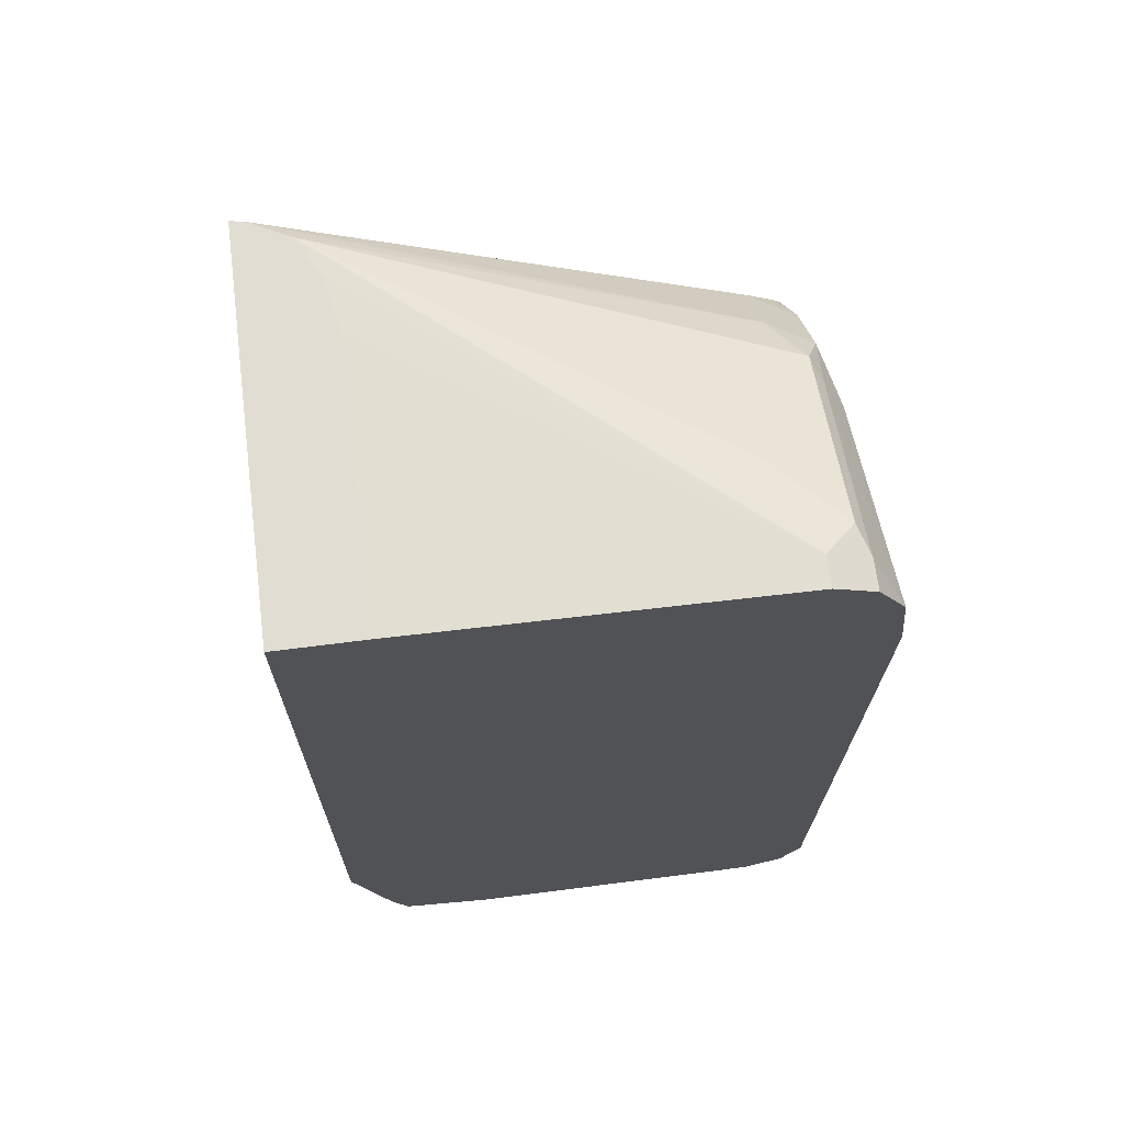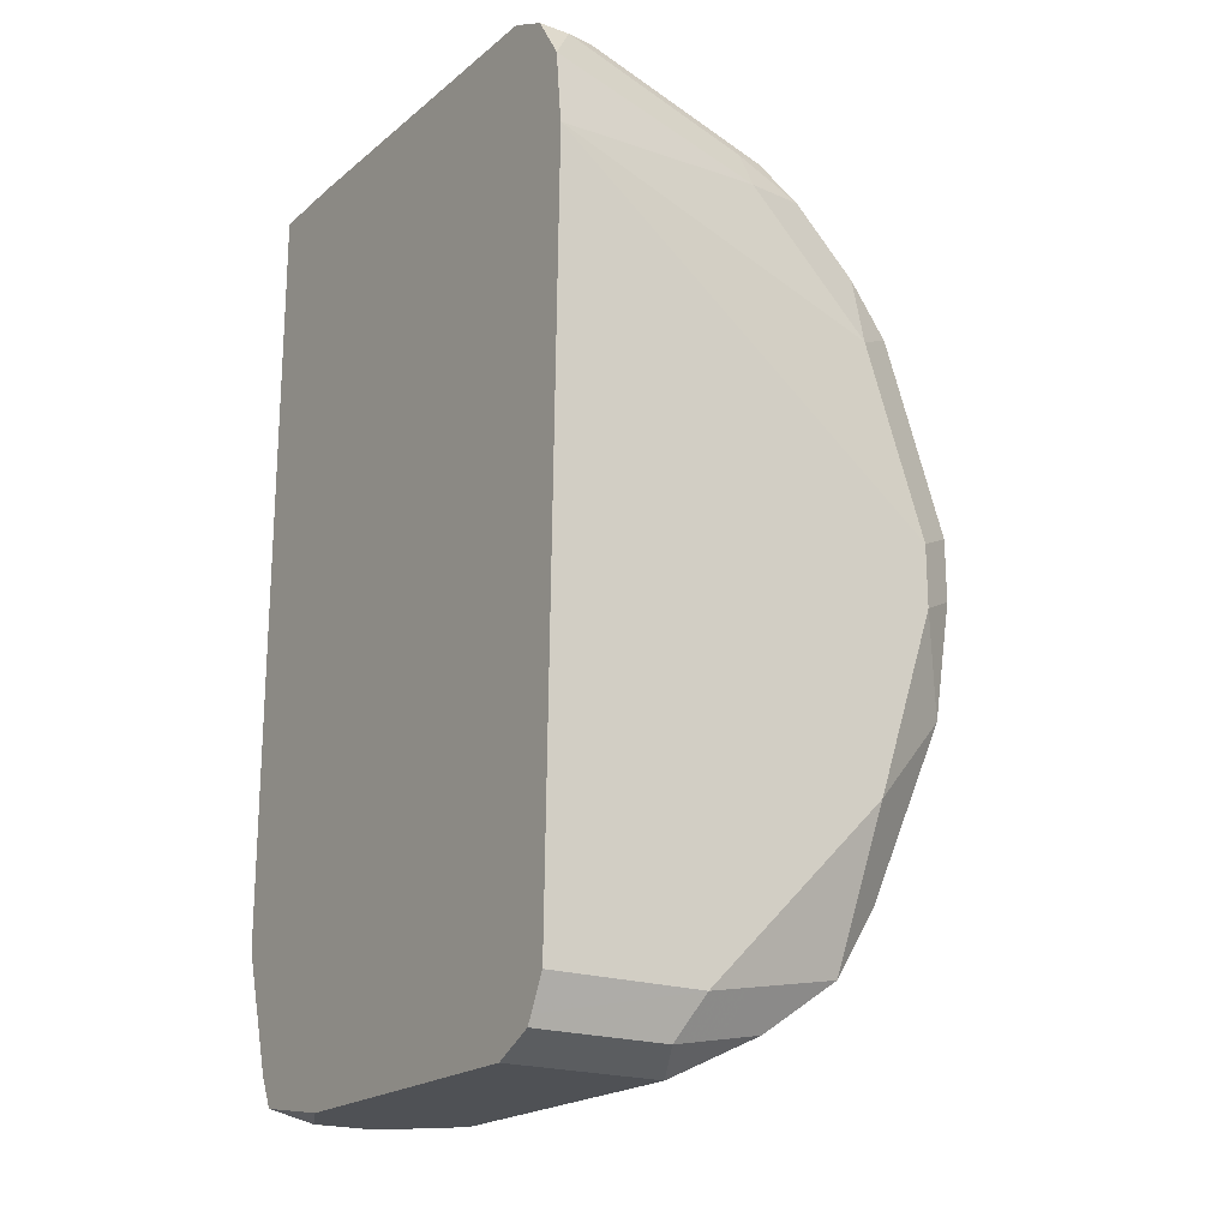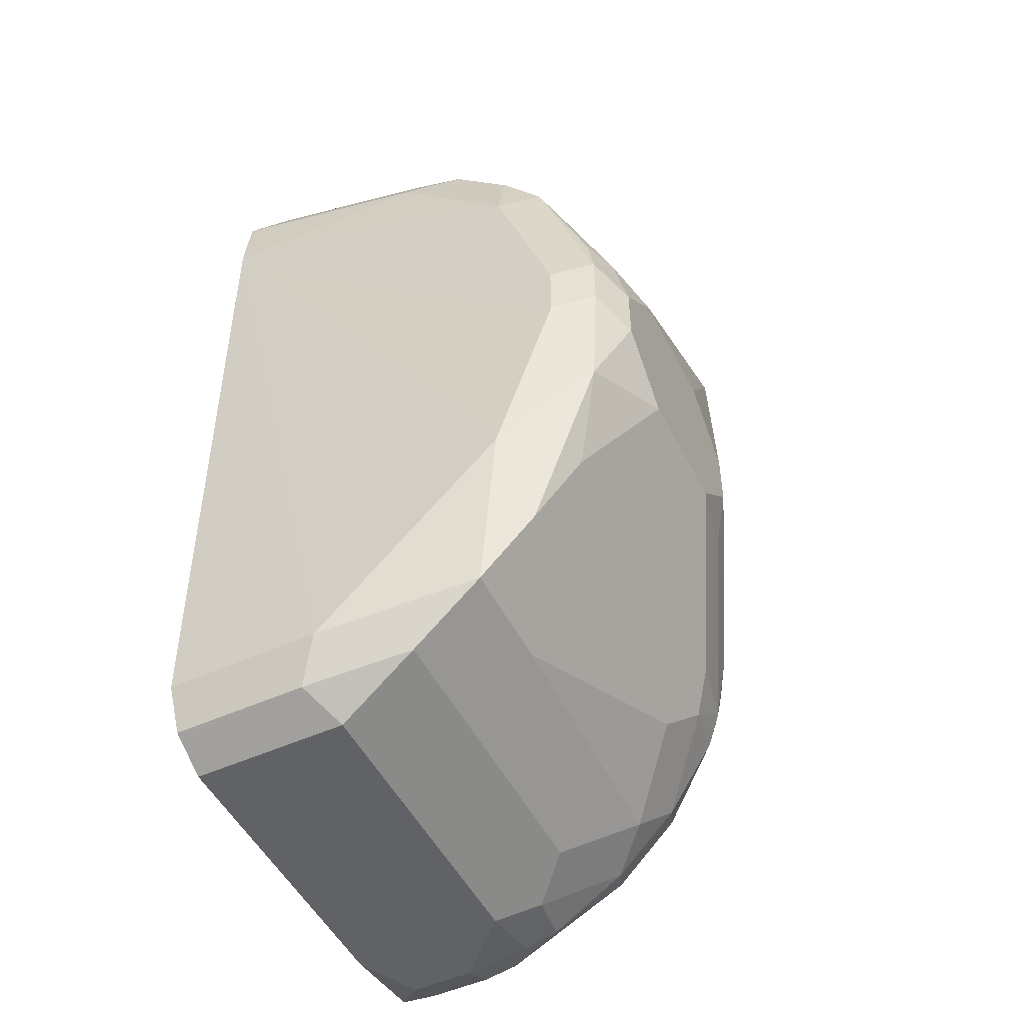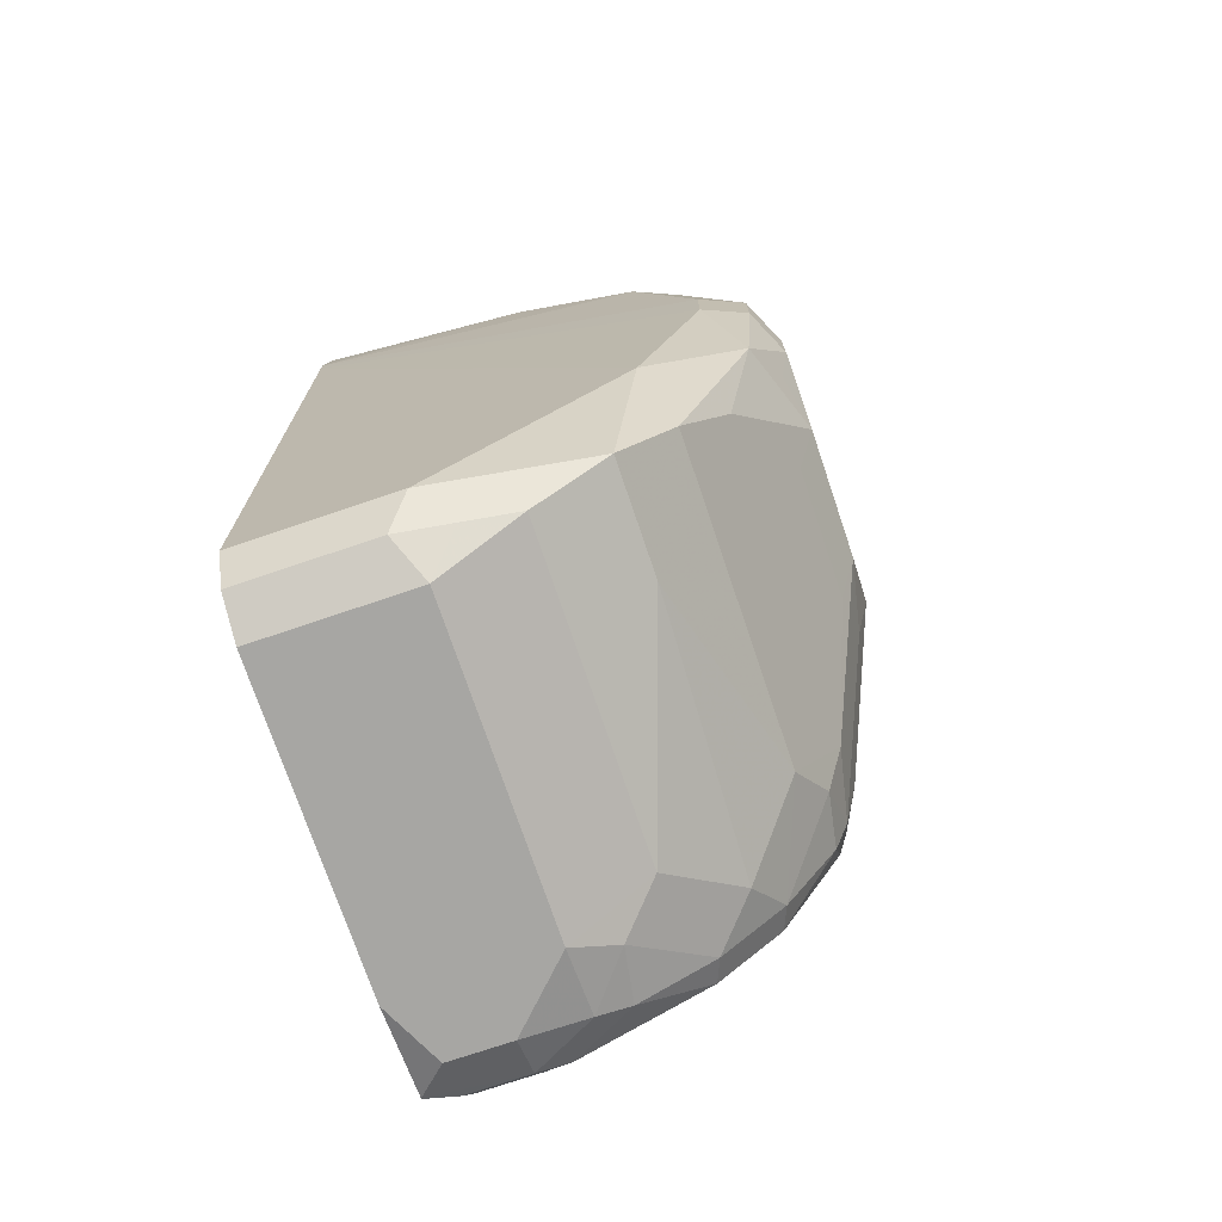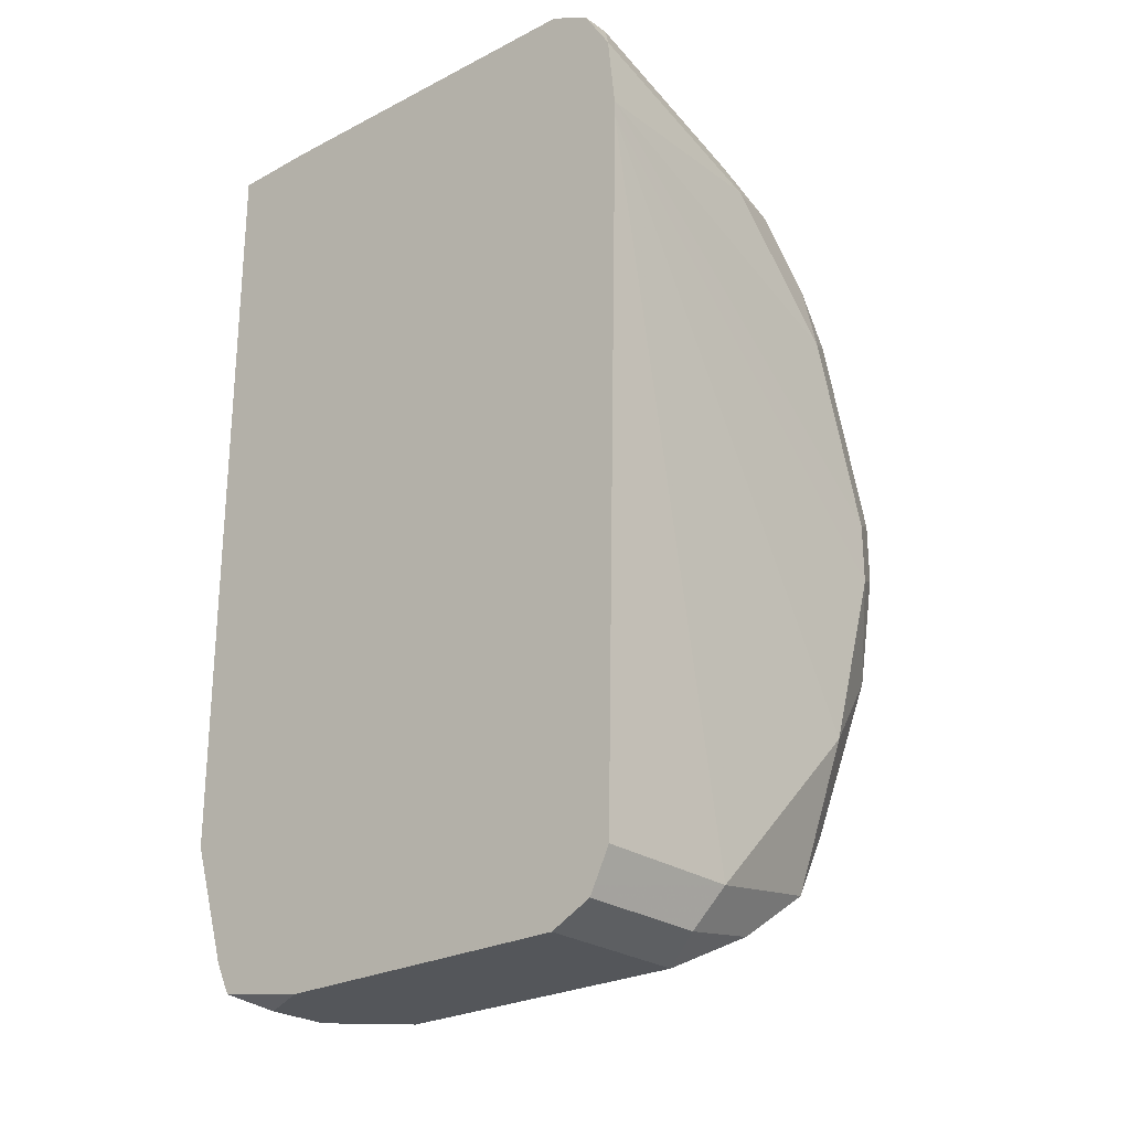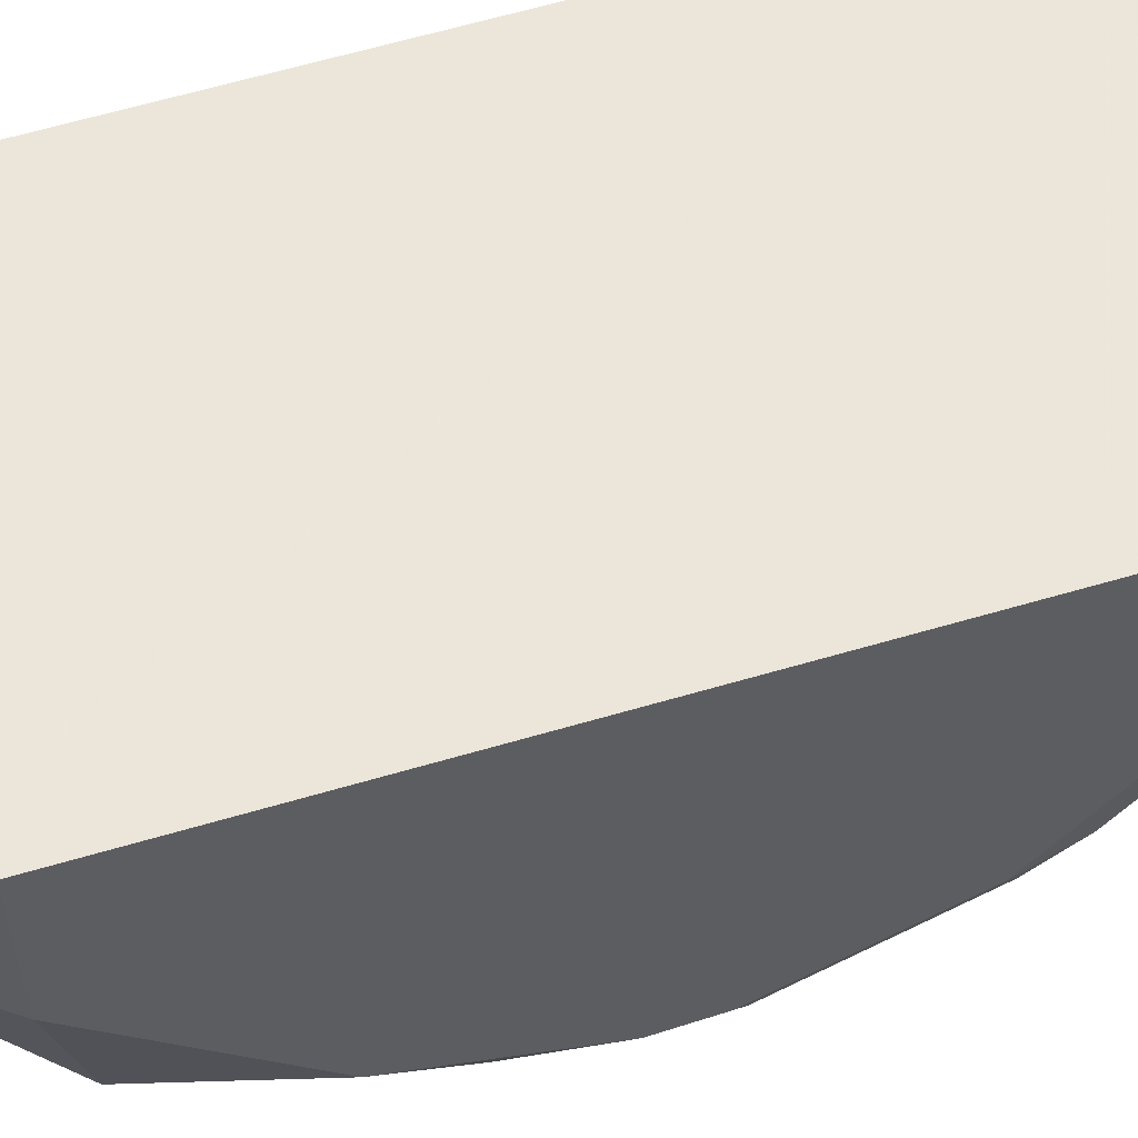
<metadata>
{"format":"obj","ext":"obj","renderer":"f3d","projection":"perspective","resolution":1024,"background":"white","views":[{"elev":68.3,"azim":172.7,"up":"+Z"},{"elev":-20.1,"azim":-123.5,"up":"+Z"},{"elev":-50.6,"azim":-63.6,"up":"+Z"},{"elev":-74.1,"azim":-71.3,"up":"+Z"},{"elev":-25.1,"azim":-138.6,"up":"+Z"},{"elev":54.2,"azim":-109.0,"up":"+Y"}]}
</metadata>
<code>
v 0.02455 -0.5433 -0.2994
v -7.23e-06 -0.5433 -0.2994
v 0.02455 -0.6566 -0.2994
v 0.02455 -0.5433 -0.5212
v -0.1068 -0.5433 -0.3027
v -7.23e-06 -0.6232 -0.2994
v 0.0207 -0.6559 -0.2994
v -0.08901 -0.6766 -0.4095
v -0.05341 -0.6766 -0.4095
v -0.03562 -0.6766 -0.4273
v 0.02455 -0.6566 -0.3005
v 0.02455 -0.5507 -0.5219
v 0.0178 -0.552 -0.5519
v 0.01346 -0.5433 -0.5563
v -0.1068 -0.552 -0.3027
v -0.1187 -0.5433 -0.3086
v -0.1157 -0.5609 -0.3071
v 0.002893 -0.6381 -0.2994
v 0.008889 -0.6499 -0.2994
v -0.1068 -0.6291 -0.3324
v -0.1068 -0.6469 -0.3502
v -0.1157 -0.6499 -0.3606
v -0.1187 -0.6528 -0.368
v -0.1068 -0.6588 -0.3739
v -0.1068 -0.6721 -0.4073
v -0.1068 -0.6766 -0.4273
v -0.03562 -0.6766 -0.4451
v 0.02455 -0.6465 -0.3917
v -7.23e-06 -0.6588 -0.4807
v 0.01186 -0.6528 -0.4807
v 0.02455 -0.5864 -0.5219
v 0.0178 -0.5698 -0.5519
v 0.01335 -0.5787 -0.5608
v 0.01186 -0.552 -0.5638
v 0.008979 -0.5433 -0.5653
v -0.08901 -0.5698 -0.3027
v -0.1268 -0.5433 -0.3216
v -0.1187 -0.552 -0.3086
v -0.1187 -0.6054 -0.3264
v -0.1157 -0.6143 -0.325
v -0.09792 -0.5787 -0.3071
v -0.1202 -0.6232 -0.3361
v -0.1202 -0.641 -0.3539
v -0.1246 -0.641 -0.3739
v -0.1187 -0.6707 -0.4214
v -0.1157 -0.6677 -0.4051
v -0.1068 -0.6766 -0.4451
v -0.05341 -0.6766 -0.4629
v -0.0334 -0.6721 -0.4629
v 0.002217 -0.6543 -0.4985
v 0.01335 -0.6499 -0.4896
v 0.02455 -0.6287 -0.4629
v 0.02455 -0.5876 -0.5217
v 0.02455 -0.6054 -0.5162
v 0.004441 -0.5965 -0.5608
v 0.002217 -0.5876 -0.5653
v 0.01186 -0.5698 -0.5638
v 0.01335 -0.6143 -0.543
v 0.008663 -0.5433 -0.5654
v -0.129 -0.5433 -0.3426
v -0.1246 -0.6054 -0.3383
v -0.1246 -0.6588 -0.4273
v -0.1187 -0.6707 -0.4392
v -0.1157 -0.6677 -0.4718
v -0.1039 -0.6736 -0.4599
v -0.08901 -0.6766 -0.4629
v -0.04749 -0.6707 -0.4748
v -0.01781 -0.6588 -0.4985
v -0.01188 -0.6528 -0.5104
v 0.004441 -0.6499 -0.5074
v 0.02455 -0.6232 -0.4806
v 0.0178 -0.641 -0.4807
v 0.01335 -0.6321 -0.5252
v -0.01188 -0.5994 -0.5638
v 0.005929 -0.6172 -0.546
v -0.01781 -0.5876 -0.5698
v -7.23e-06 -0.5698 -0.5698
v -7.23e-06 -0.552 -0.5698
v -0.01781 -0.5433 -0.5698
v -0.129 -0.5433 -0.3475
v -0.1246 -0.6588 -0.4451
v -0.1246 -0.641 -0.4985
v -0.1157 -0.6499 -0.5074
v -0.1128 -0.6469 -0.5223
v -0.1068 -0.6588 -0.4985
v -0.08308 -0.6707 -0.4748
v -0.02375 -0.6469 -0.5223
v 0.005929 -0.635 -0.5282
v -0.02375 -0.6113 -0.5579
v -0.005943 -0.6291 -0.5401
v -0.1068 -0.5876 -0.5698
v -0.1068 -0.5433 -0.5698
v -0.1246 -0.5433 -0.5519
v -0.1246 -0.5876 -0.5519
v -0.1217 -0.6024 -0.549
v -0.1217 -0.638 -0.5134
v -0.1157 -0.6321 -0.543
v -0.08457 -0.6321 -0.543
v -0.1128 -0.6113 -0.5579
v -0.1187 -0.5816 -0.5638
v -0.116 -0.5433 -0.5652
v -0.1157 -0.5965 -0.5608
v -0.1201 -0.5433 -0.5611
v -0.1187 -0.5433 -0.5638
f 50 70 51
f 51 71 72
f 51 72 52
f 51 70 73
f 51 73 54
f 51 54 71
f 52 72 71
f 54 73 58
f 55 74 56
f 55 58 75
f 63 81 64
f 56 76 77
f 56 77 57
f 56 74 76
f 57 77 59
f 58 73 75
f 59 77 78
f 59 78 79
f 60 80 81
f 60 81 62
f 64 66 65
f 55 75 74
f 50 69 70
f 44 62 45
f 48 50 49
f 33 58 55
f 64 81 82
f 34 57 35
f 35 57 59
f 37 39 38
f 37 60 61
f 37 61 39
f 39 61 42
f 39 42 40
f 42 61 43
f 50 68 69
f 43 61 44
f 44 60 62
f 45 62 81
f 45 81 63
f 47 63 64
f 47 64 65
f 47 65 66
f 48 66 86
f 48 86 67
f 48 67 68
f 48 68 50
f 44 61 60
f 64 82 83
f 82 94 95
f 64 84 85
f 83 97 84
f 84 97 98
f 84 98 87
f 87 98 90
f 87 90 88
f 89 90 98
f 89 98 97
f 89 97 99
f 91 100 101
f 91 101 92
f 82 97 83
f 91 99 102
f 93 103 94
f 94 103 100
f 94 100 102
f 94 102 95
f 95 102 97
f 95 97 96
f 97 102 99
f 100 103 104
f 100 104 101
f 33 54 58
f 91 102 100
f 64 83 84
f 82 96 97
f 80 82 81
f 64 85 66
f 66 85 86
f 67 86 85
f 67 85 84
f 67 84 87
f 67 87 68
f 68 87 69
f 69 87 88
f 69 88 70
f 70 88 73
f 82 95 96
f 73 88 75
f 74 75 89
f 75 88 90
f 75 90 89
f 76 89 99
f 76 99 91
f 76 92 79
f 76 79 78
f 76 78 77
f 80 93 94
f 80 94 82
f 74 89 76
f 33 57 34
f 76 91 92
f 33 55 56
f 1 37 16
f 1 16 5
f 1 5 2
f 2 5 15
f 2 15 6
f 3 7 8
f 3 8 9
f 3 9 10
f 3 10 27
f 3 27 11
f 1 60 37
f 4 12 13
f 5 16 17
f 5 17 15
f 6 15 18
f 7 19 20
f 7 20 21
f 7 21 22
f 7 22 23
f 7 23 24
f 7 24 25
f 7 25 8
f 4 13 14
f 8 25 26
f 1 80 60
f 1 103 93
f 33 56 57
f 1 2 6
f 1 6 18
f 1 18 19
f 1 19 7
f 1 7 3
f 1 3 11
f 1 11 28
f 1 28 52
f 1 52 71
f 1 93 80
f 1 71 54
f 1 53 31
f 1 31 12
f 1 12 4
f 1 4 14
f 1 14 35
f 1 35 59
f 1 59 79
f 1 79 92
f 1 92 101
f 1 101 104
f 1 54 53
f 8 26 47
f 1 104 103
f 8 66 48
f 20 43 21
f 21 43 22
f 22 43 23
f 23 44 45
f 23 45 46
f 23 46 25
f 23 25 24
f 23 43 44
f 25 46 45
f 26 45 63
f 20 42 43
f 26 63 47
f 27 49 50
f 27 50 29
f 28 30 51
f 28 51 52
f 29 50 30
f 30 50 51
f 31 53 32
f 32 53 54
f 8 47 66
f 32 54 33
f 27 48 49
f 20 40 42
f 25 45 26
f 19 41 40
f 8 48 27
f 8 27 10
f 19 40 20
f 8 10 9
f 11 27 29
f 11 29 30
f 11 30 28
f 12 31 32
f 13 32 33
f 13 33 34
f 13 34 35
f 13 35 14
f 12 32 13
f 17 40 41
f 15 19 18
f 15 17 41
f 15 41 36
f 16 37 38
f 16 38 17
f 17 38 39
f 17 39 40
f 19 36 41
f 15 36 19

</code>
